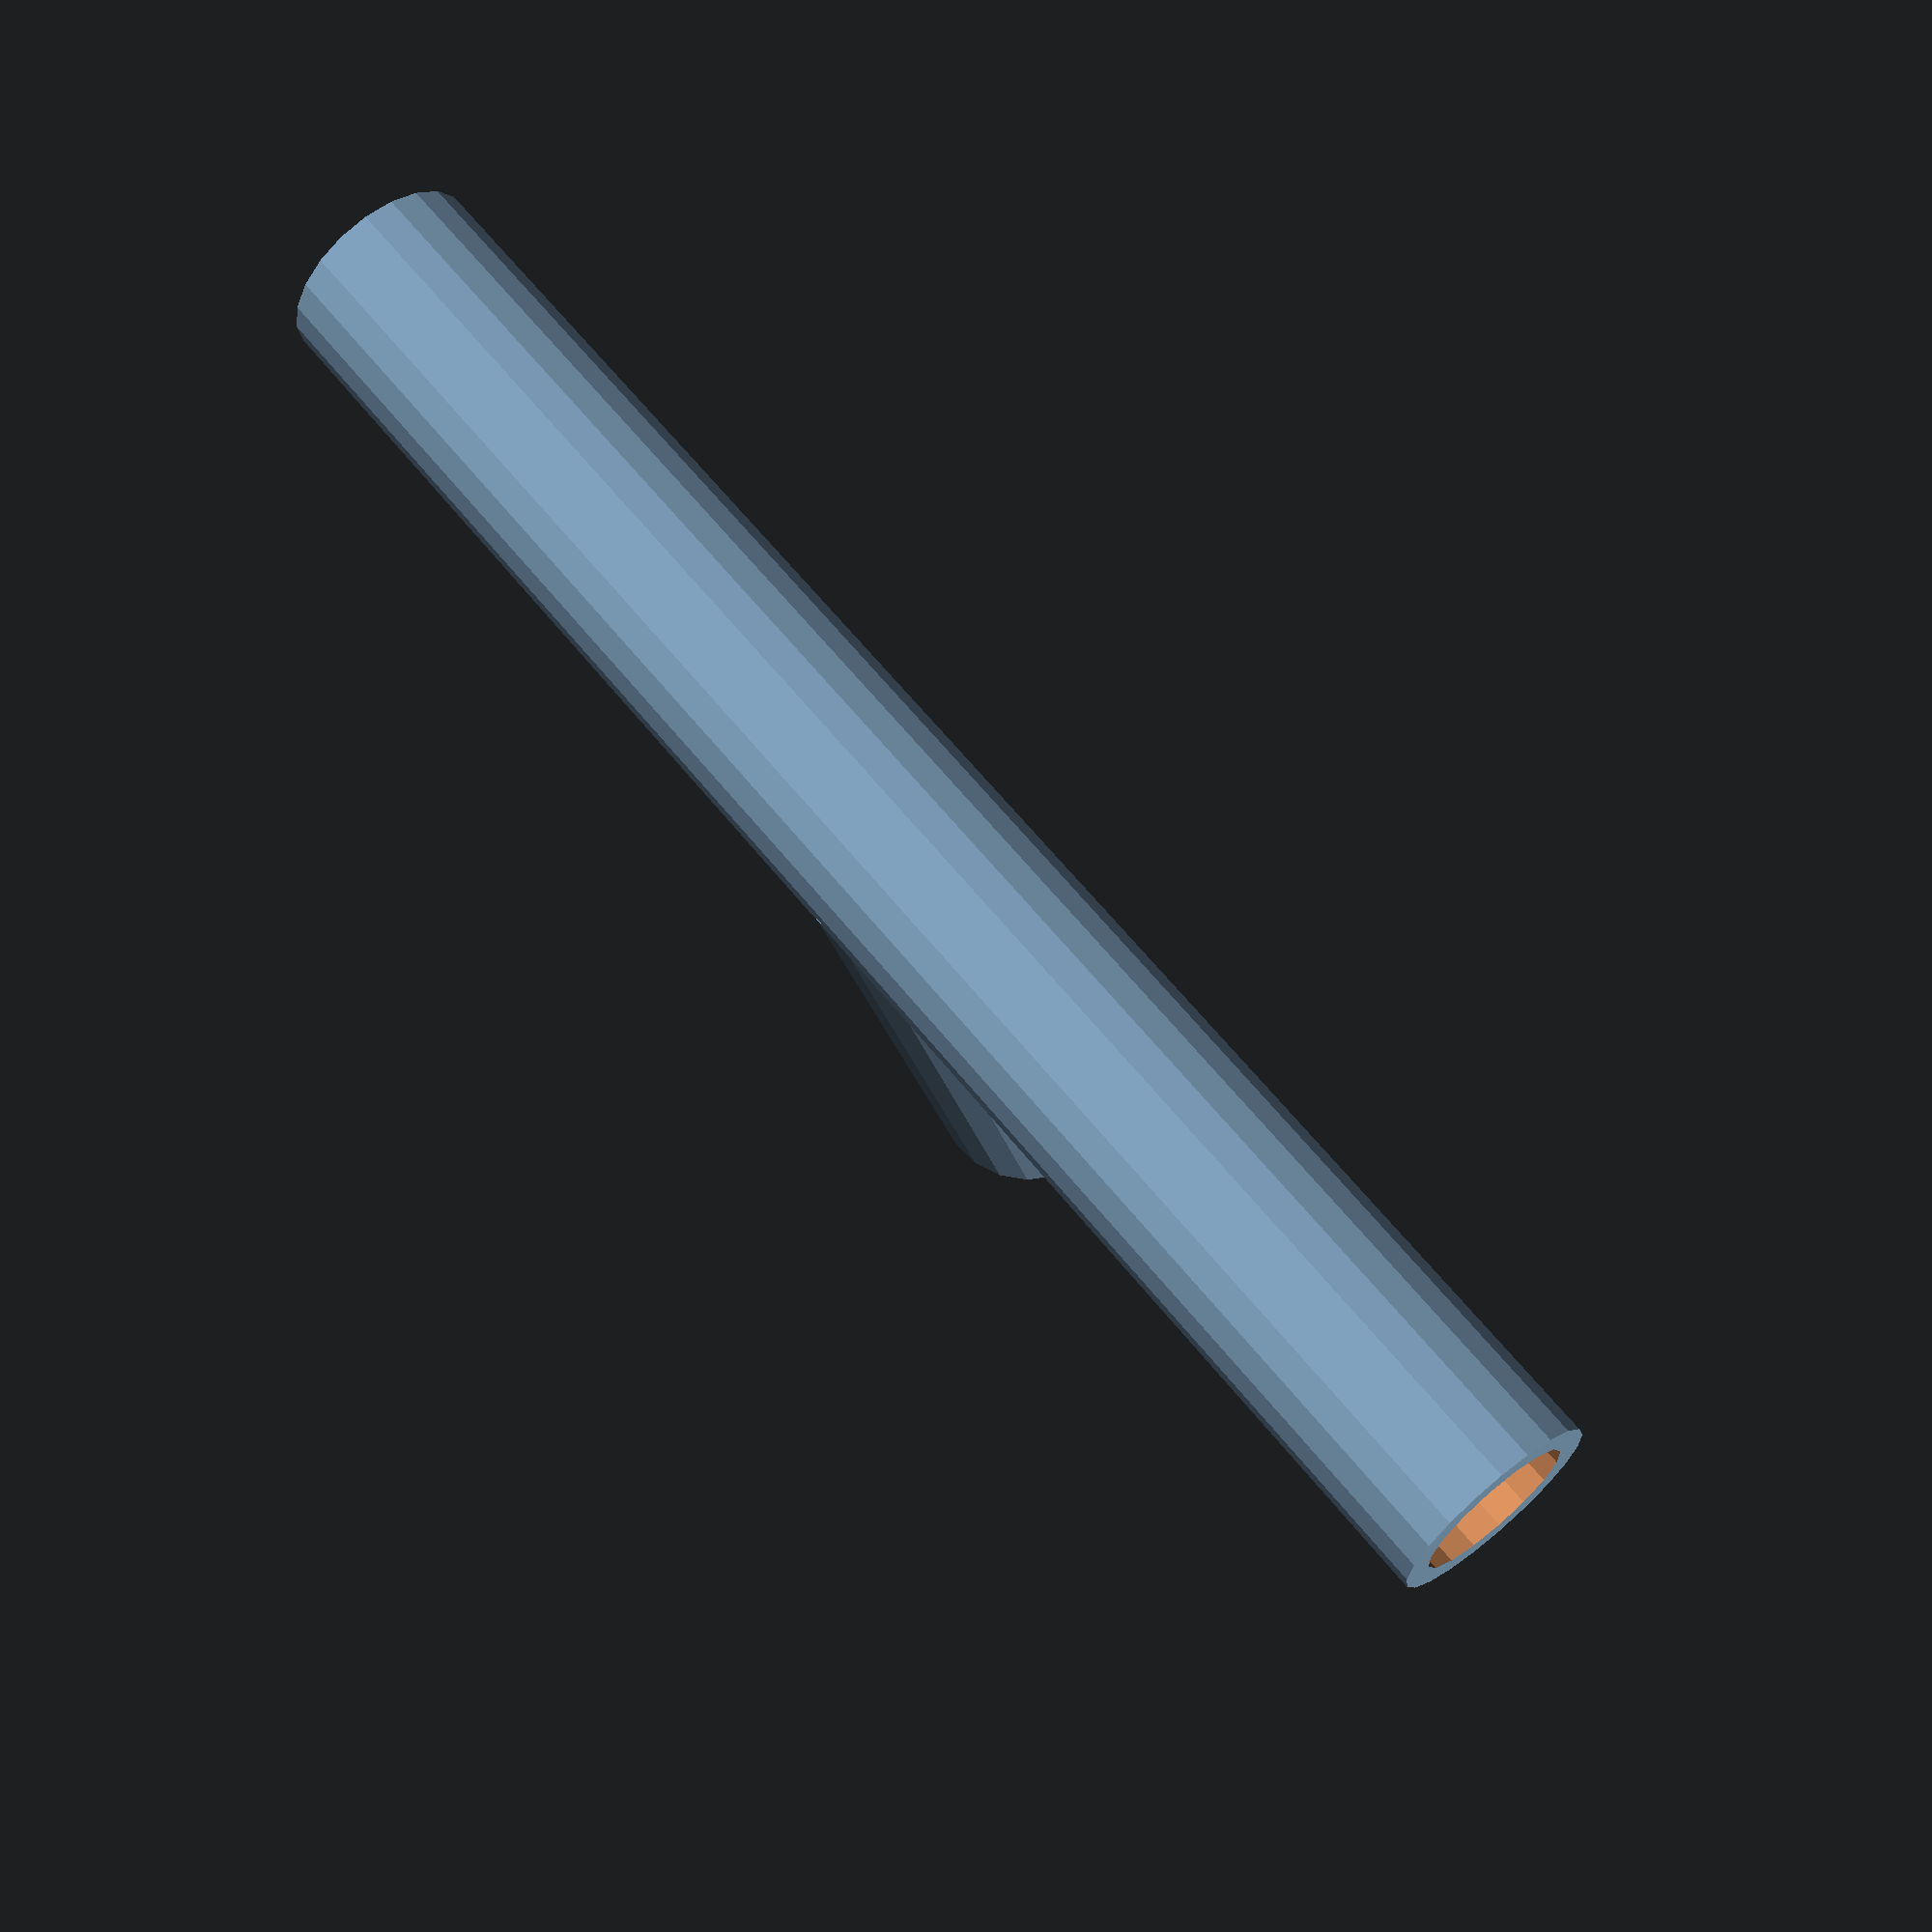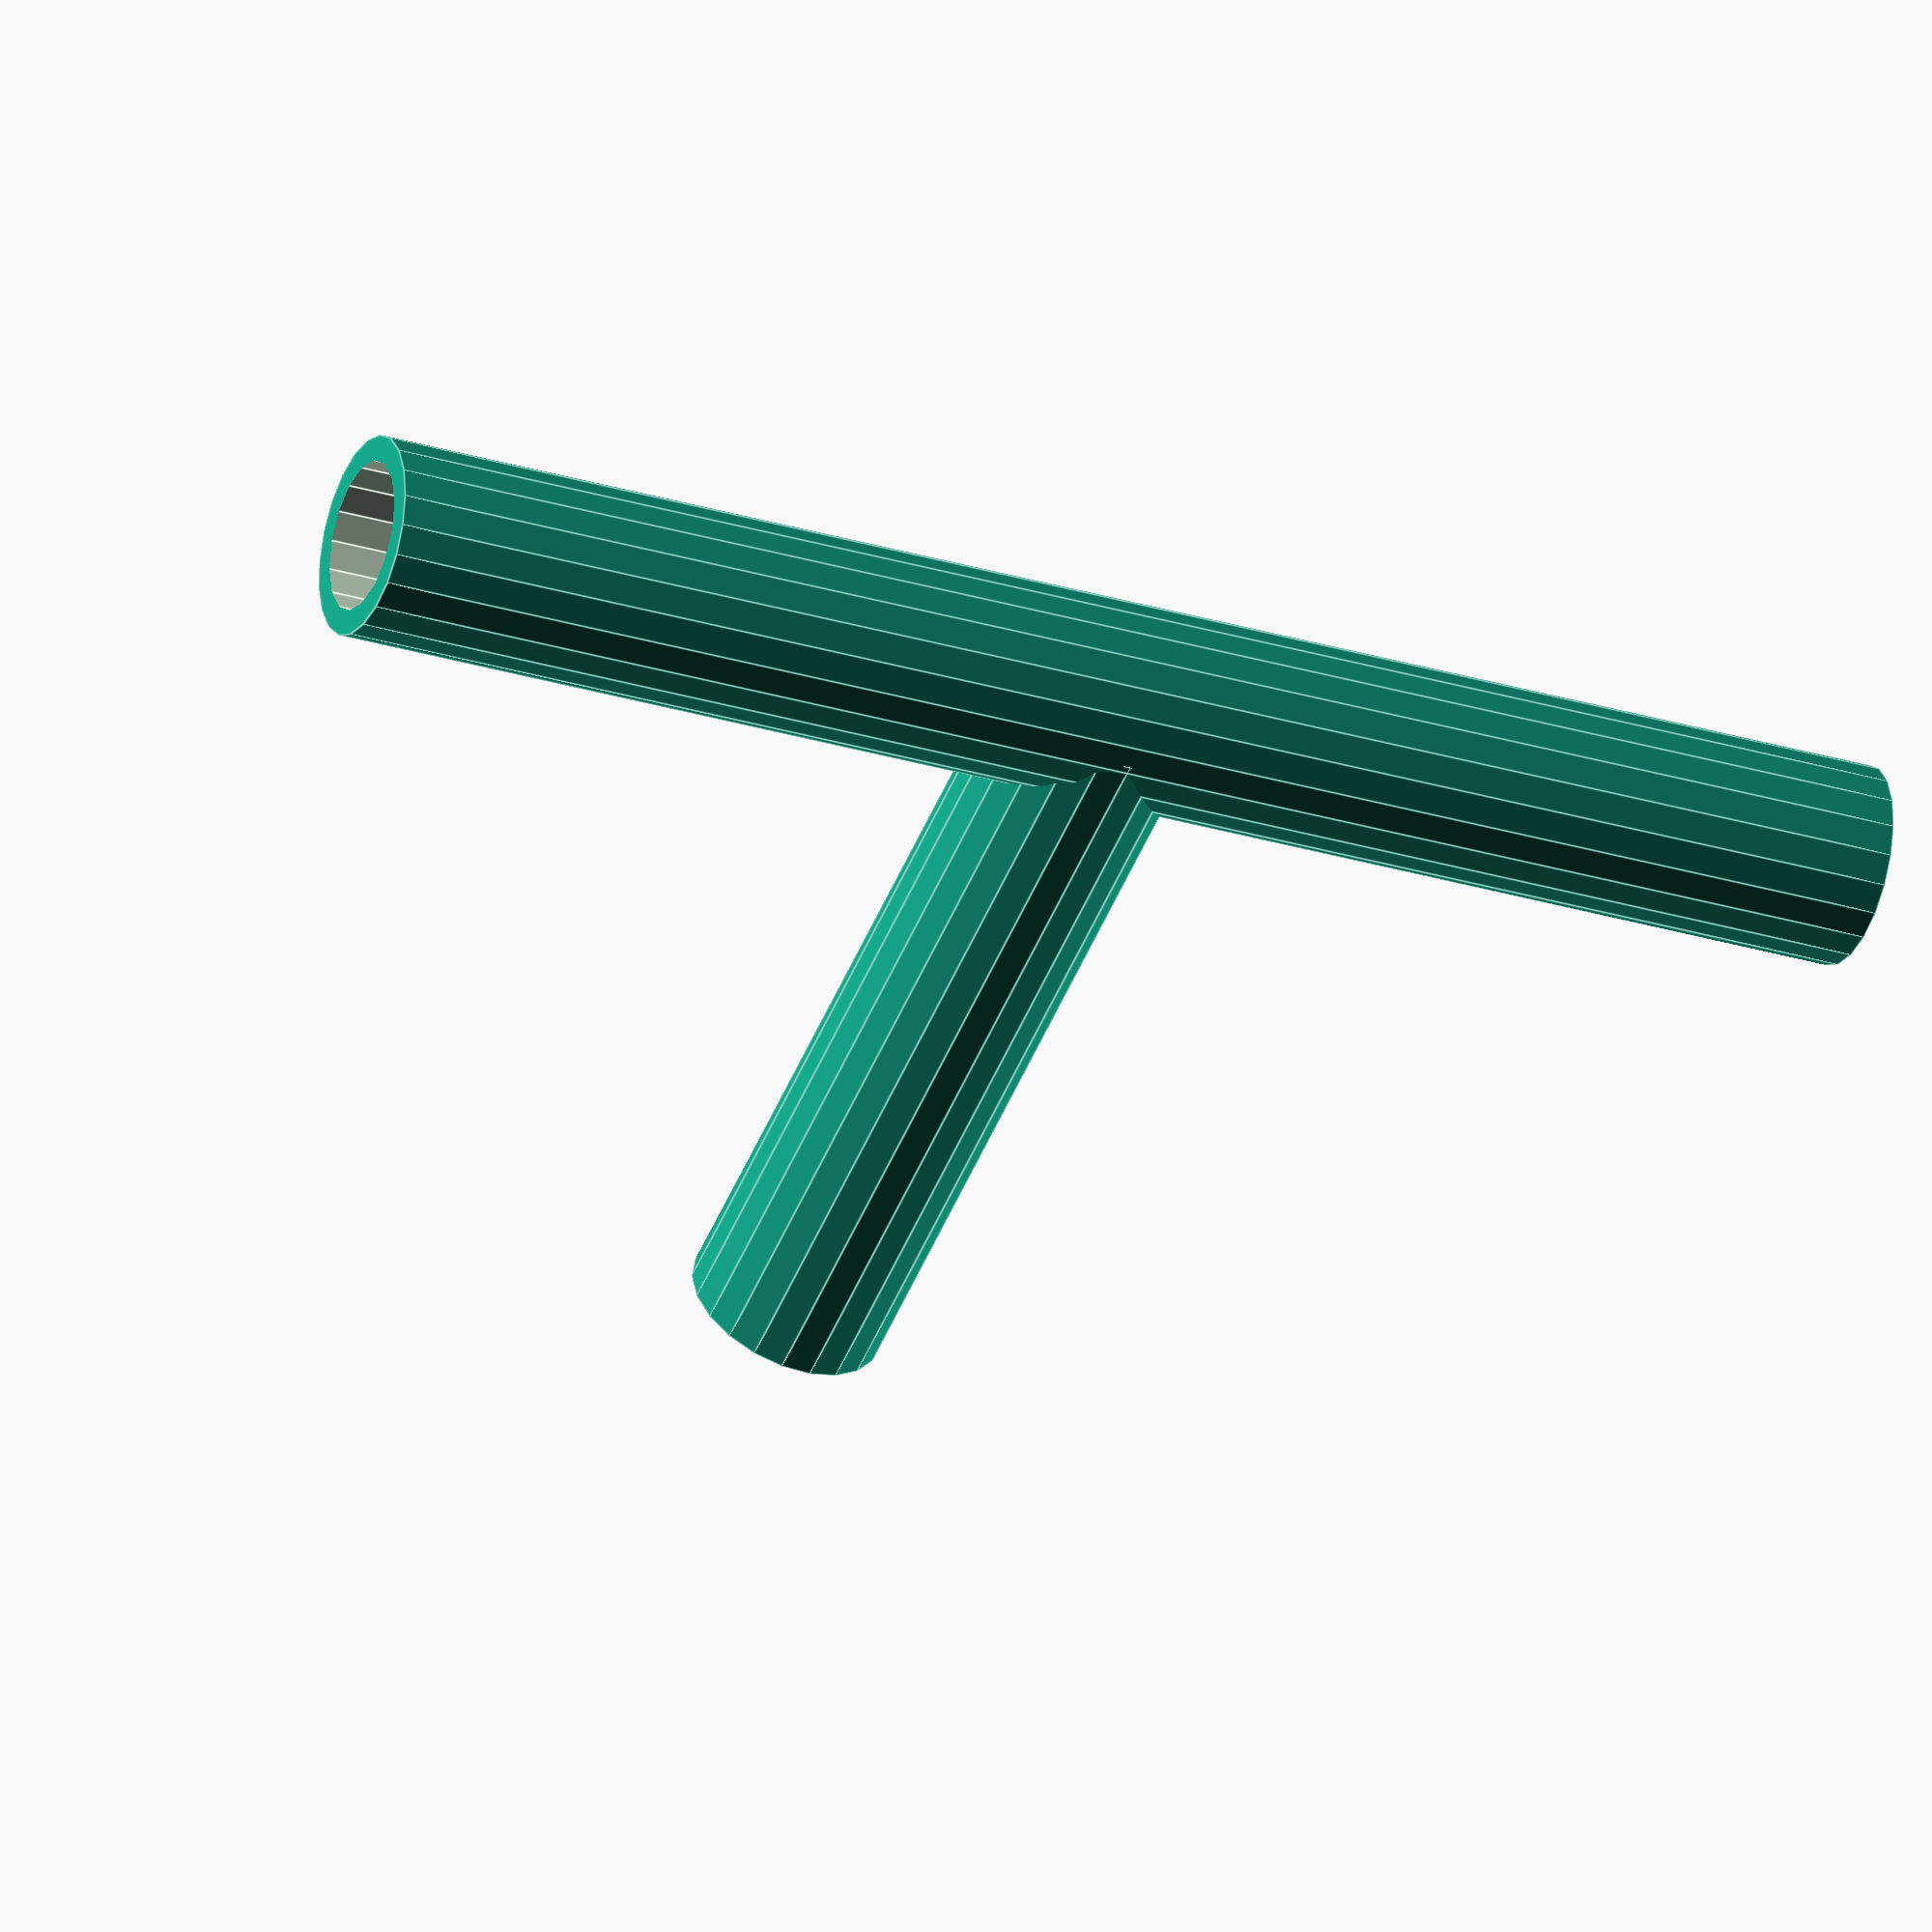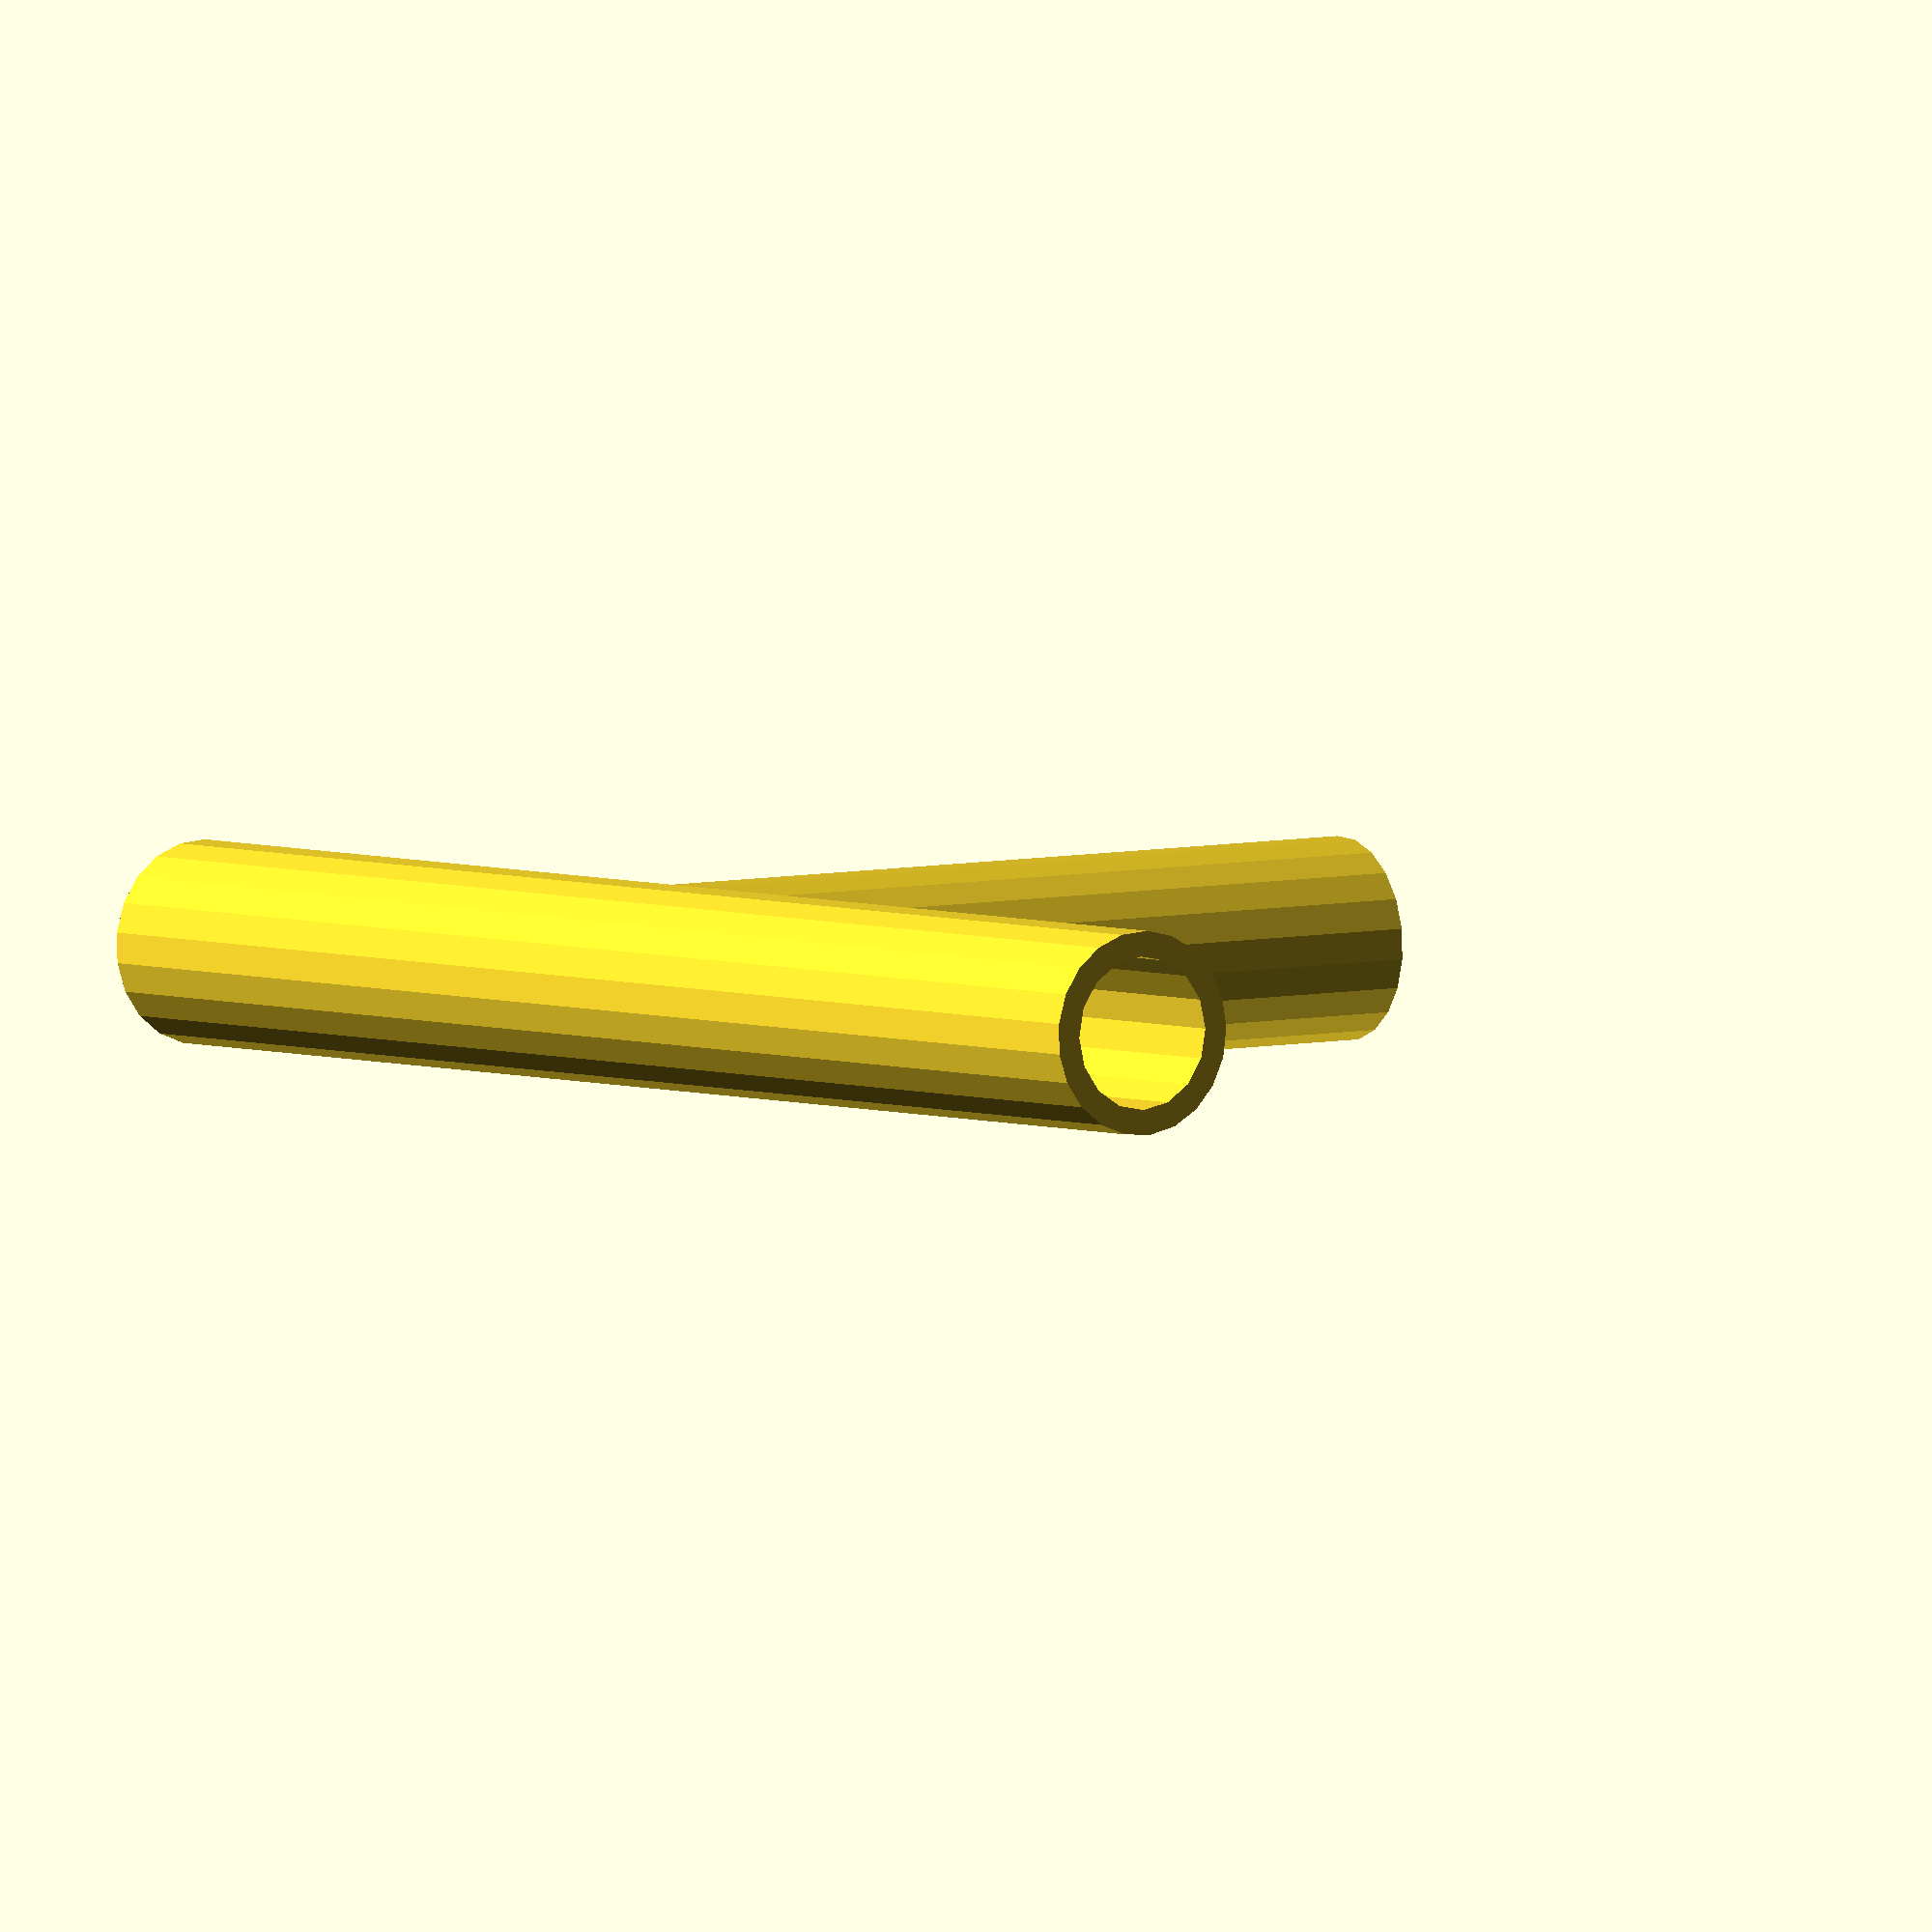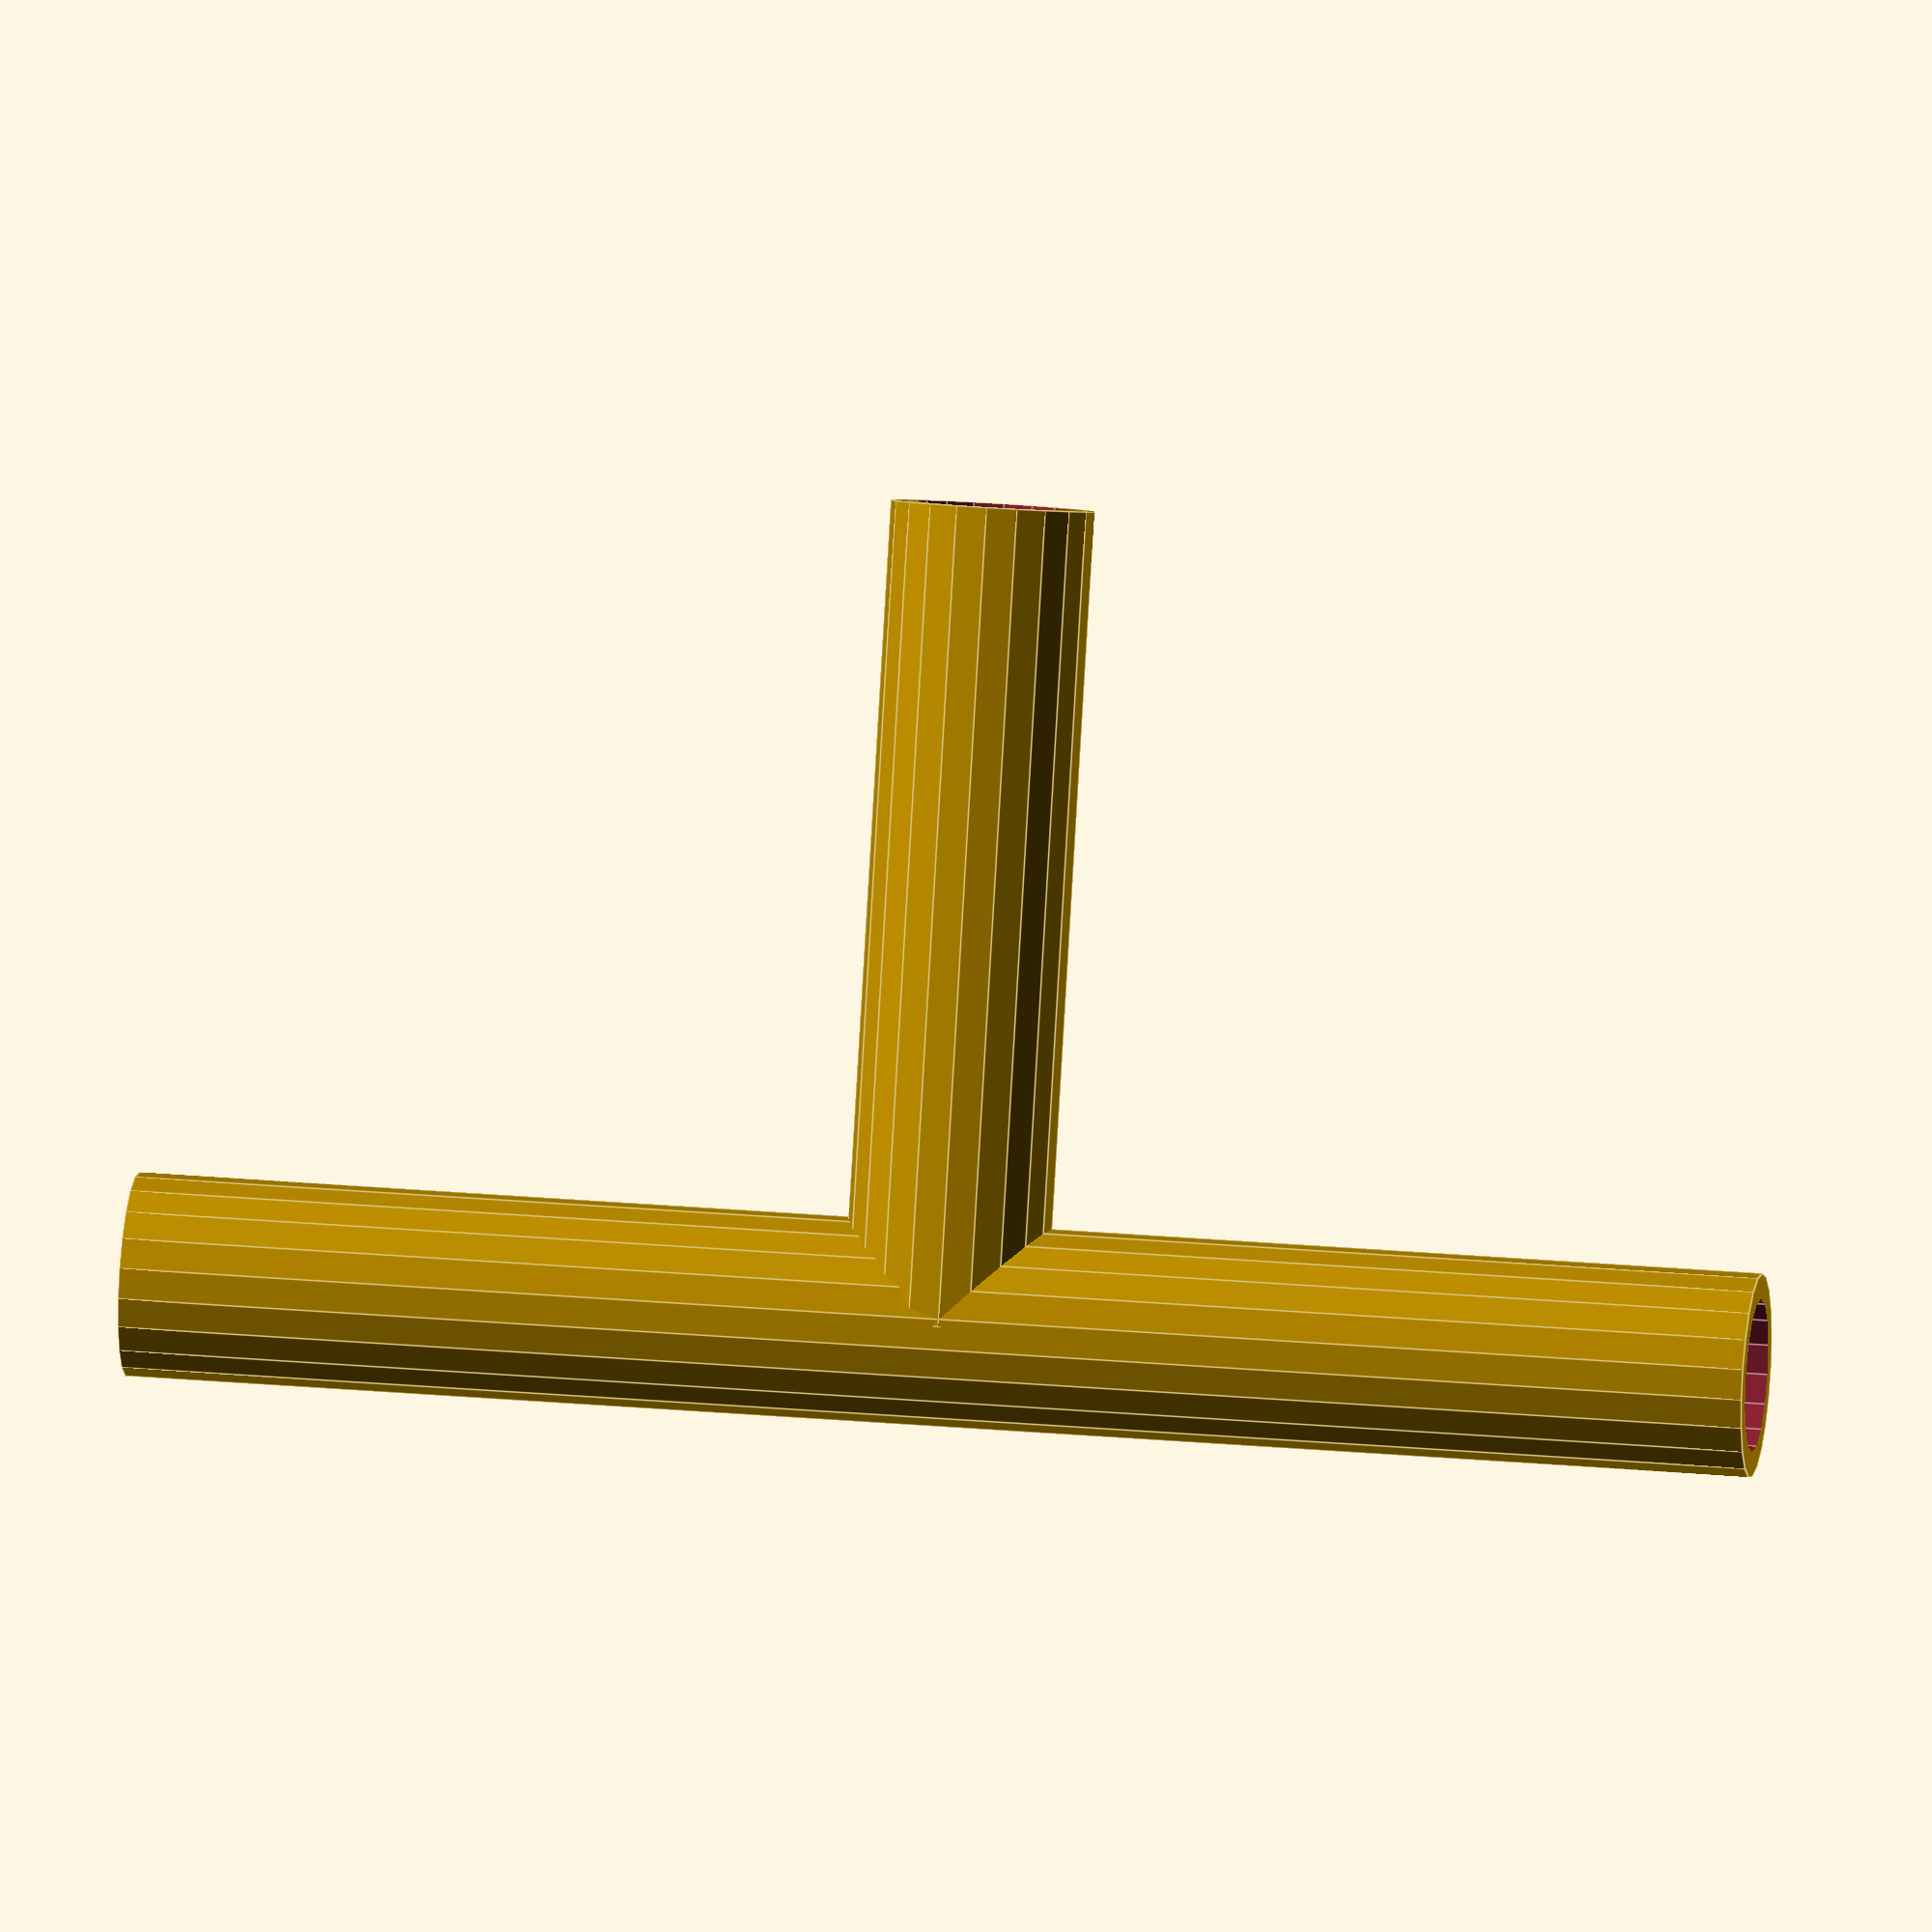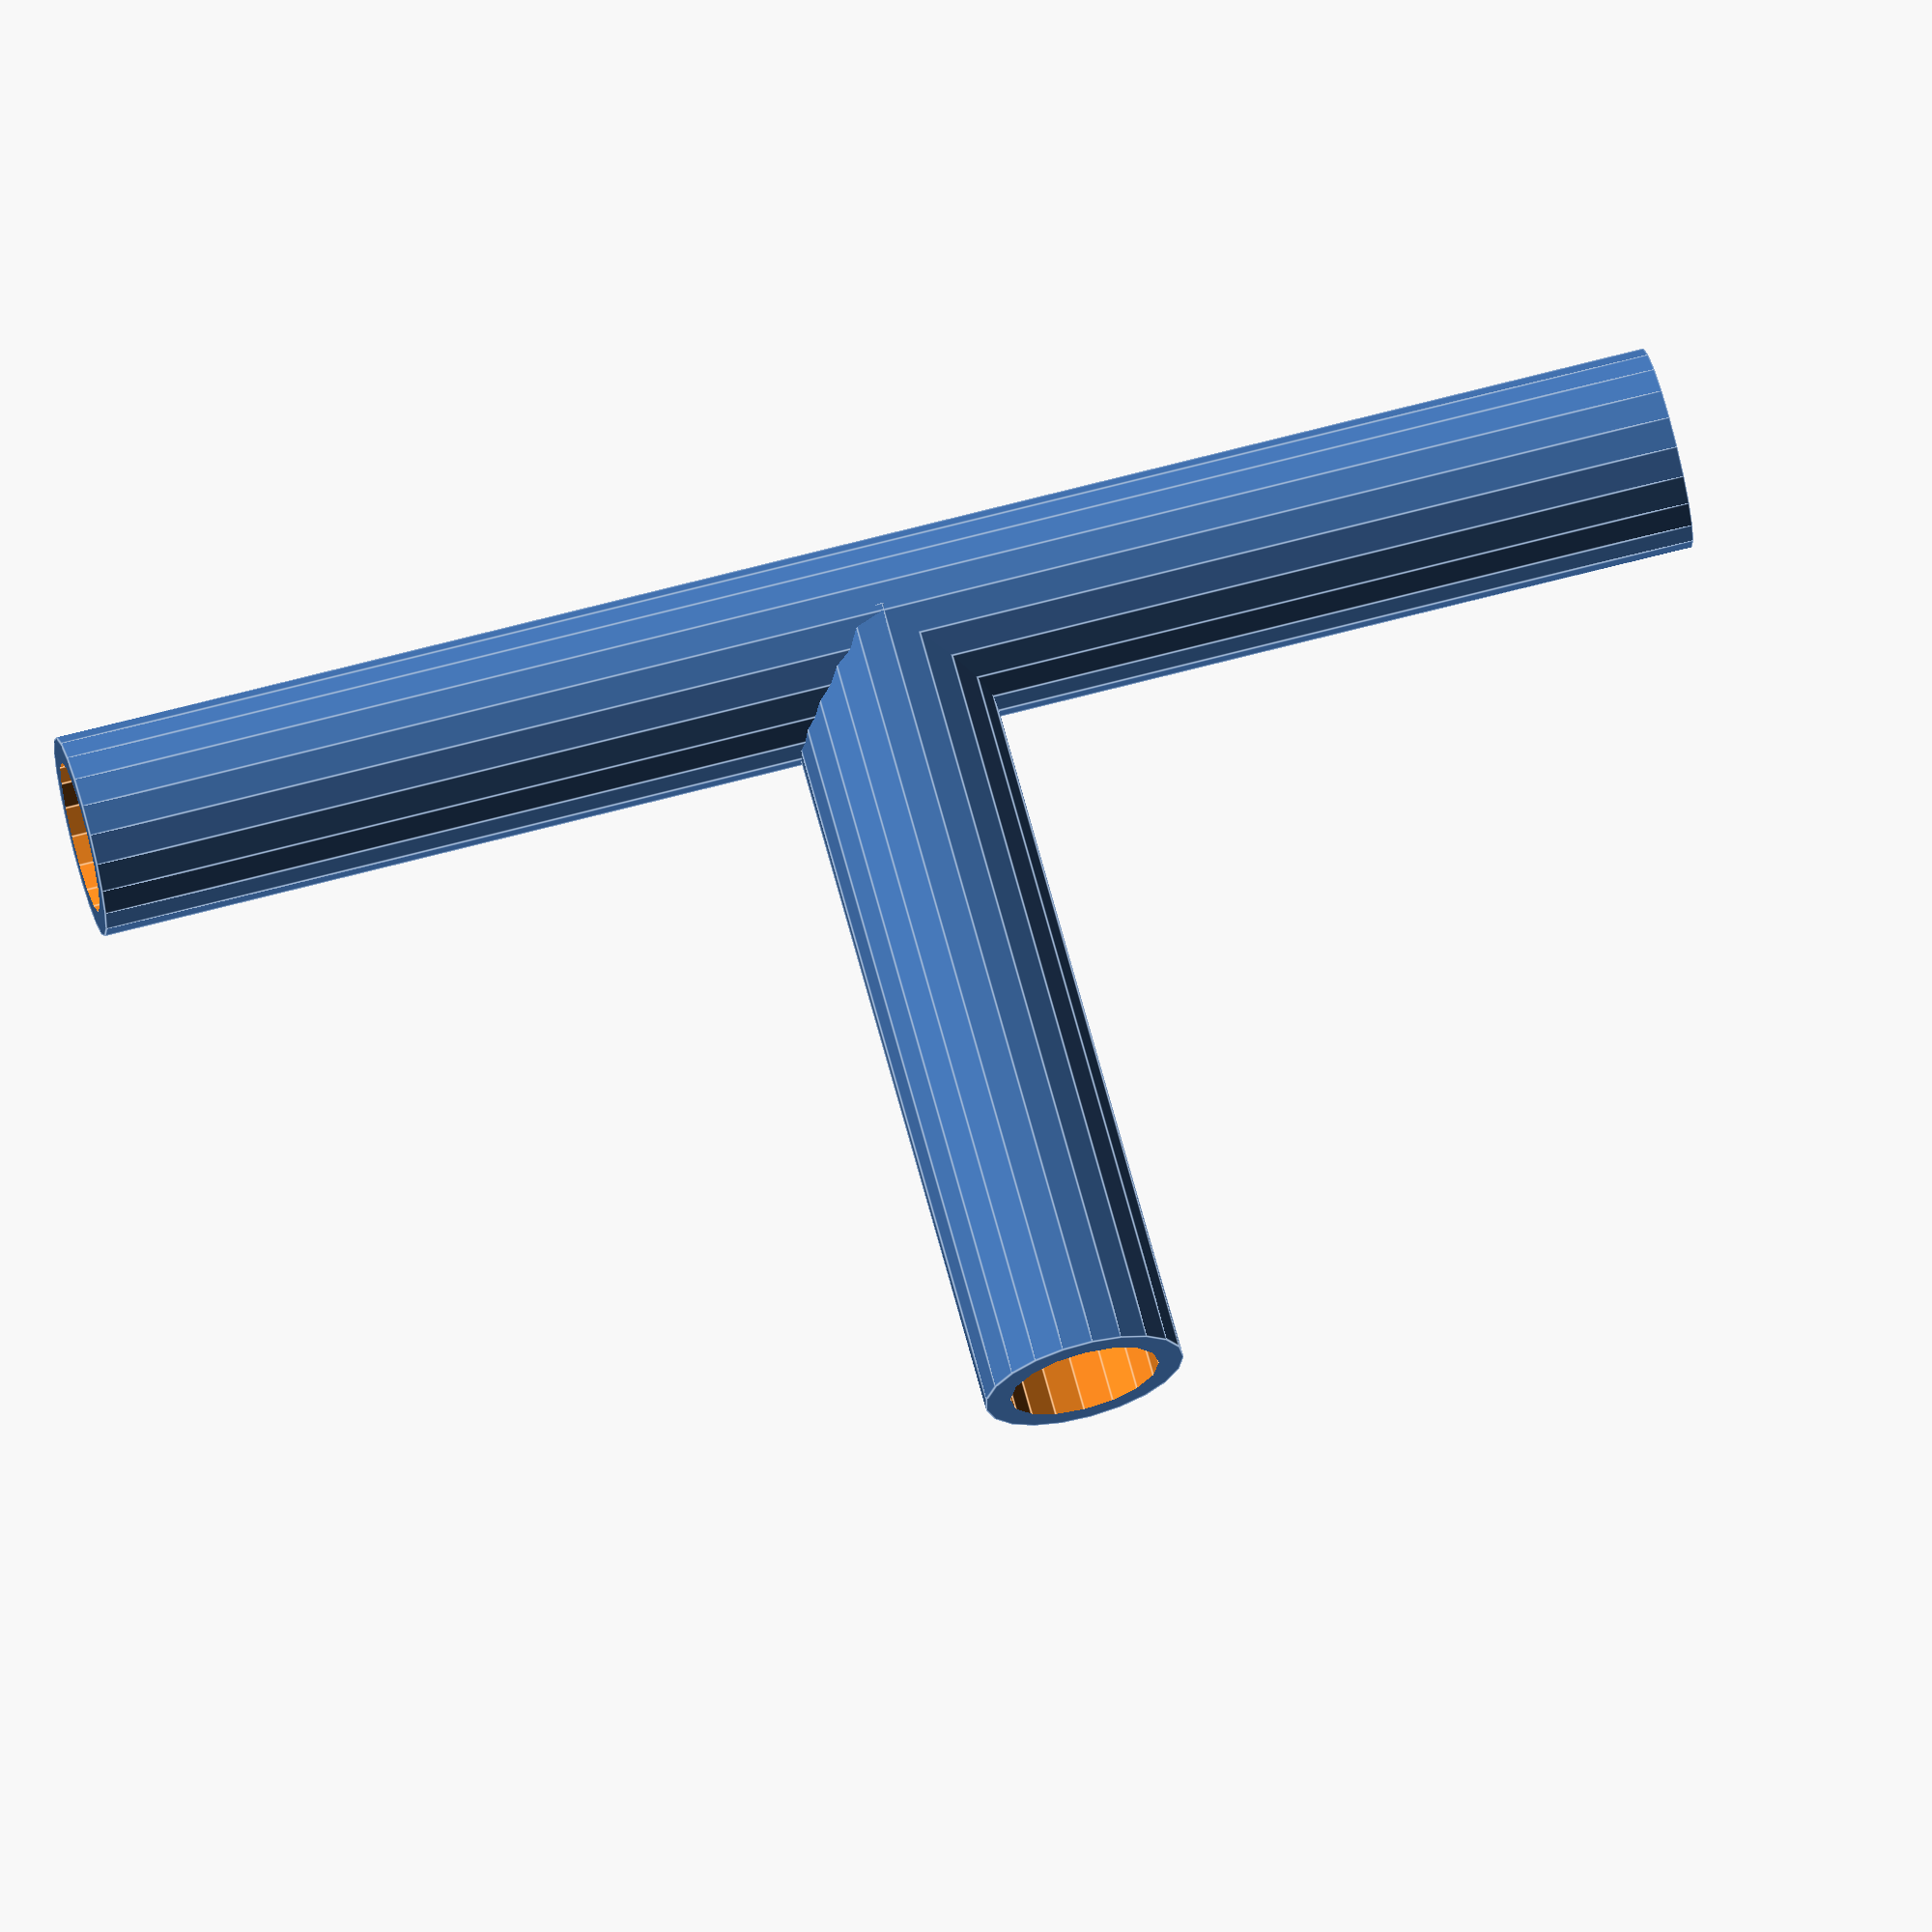
<openscad>
hose_diameter = 13;

module T() {
    difference() {
        union() {    
            translate([0, 0, -4*hose_diameter])
            cylinder( d = hose_diameter, h = 8 * hose_diameter );
    
            rotate([0, 90,  0])
            cylinder( d = hose_diameter, h = 4 * hose_diameter );
        }
        translate([0, 0, -5*hose_diameter])
        cylinder( d = 0.75 * hose_diameter, h = 10 * hose_diameter );
    
        rotate([0, 90, 0])
        cylinder( d = 0.75 * hose_diameter, h = 5 * hose_diameter );
    }
}

translate([ 0, 0, 0*hose_diameter]) T();
//translate([ 0, 0, 4*hose_diameter]) T();
//translate([ 0, 0, 8*hose_diameter]) T();
//translate([ 0, 0,12*hose_diameter]) T();
//translate([ 0, 0,16*hose_diameter]) T();
</openscad>
<views>
elev=114.4 azim=258.4 roll=219.2 proj=p view=wireframe
elev=28.4 azim=157.2 roll=65.0 proj=o view=edges
elev=176.1 azim=178.8 roll=215.0 proj=o view=solid
elev=156.0 azim=67.1 roll=81.3 proj=o view=edges
elev=112.8 azim=181.3 roll=104.9 proj=o view=edges
</views>
